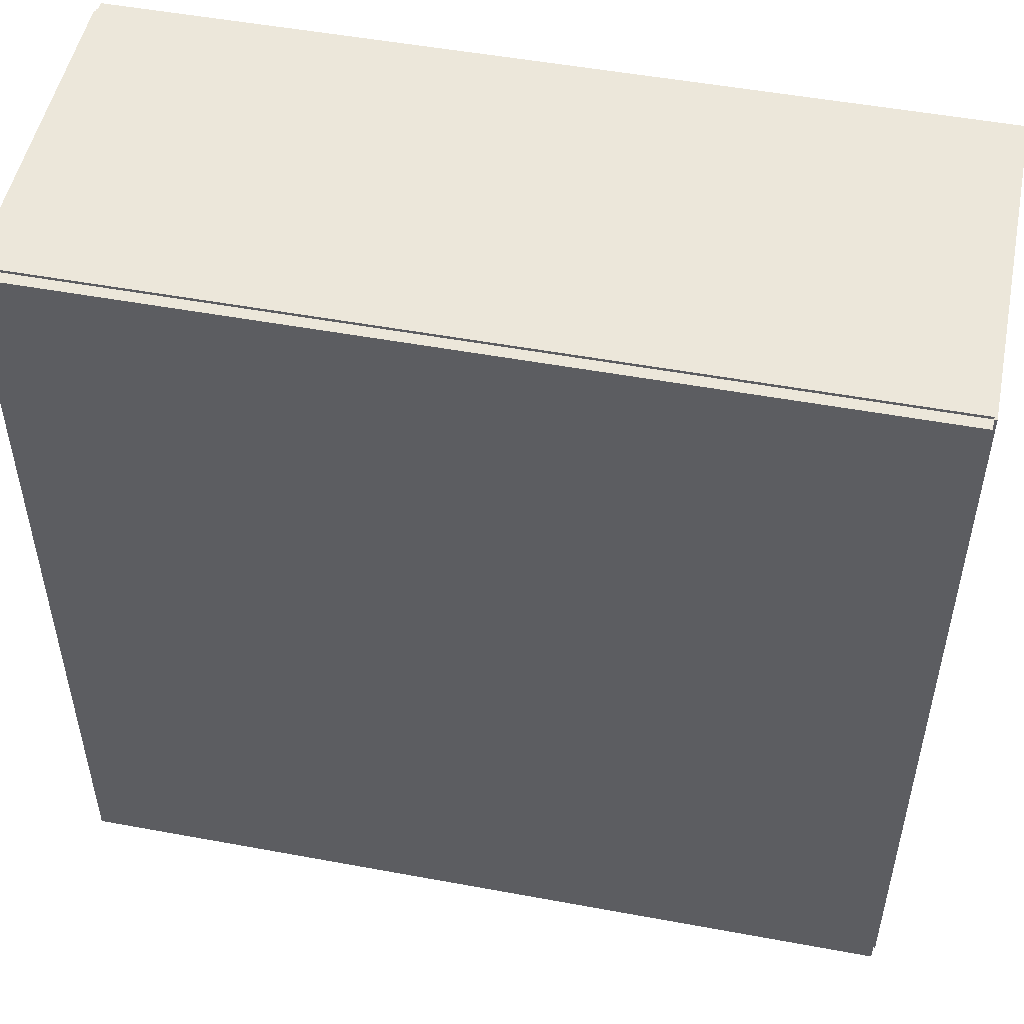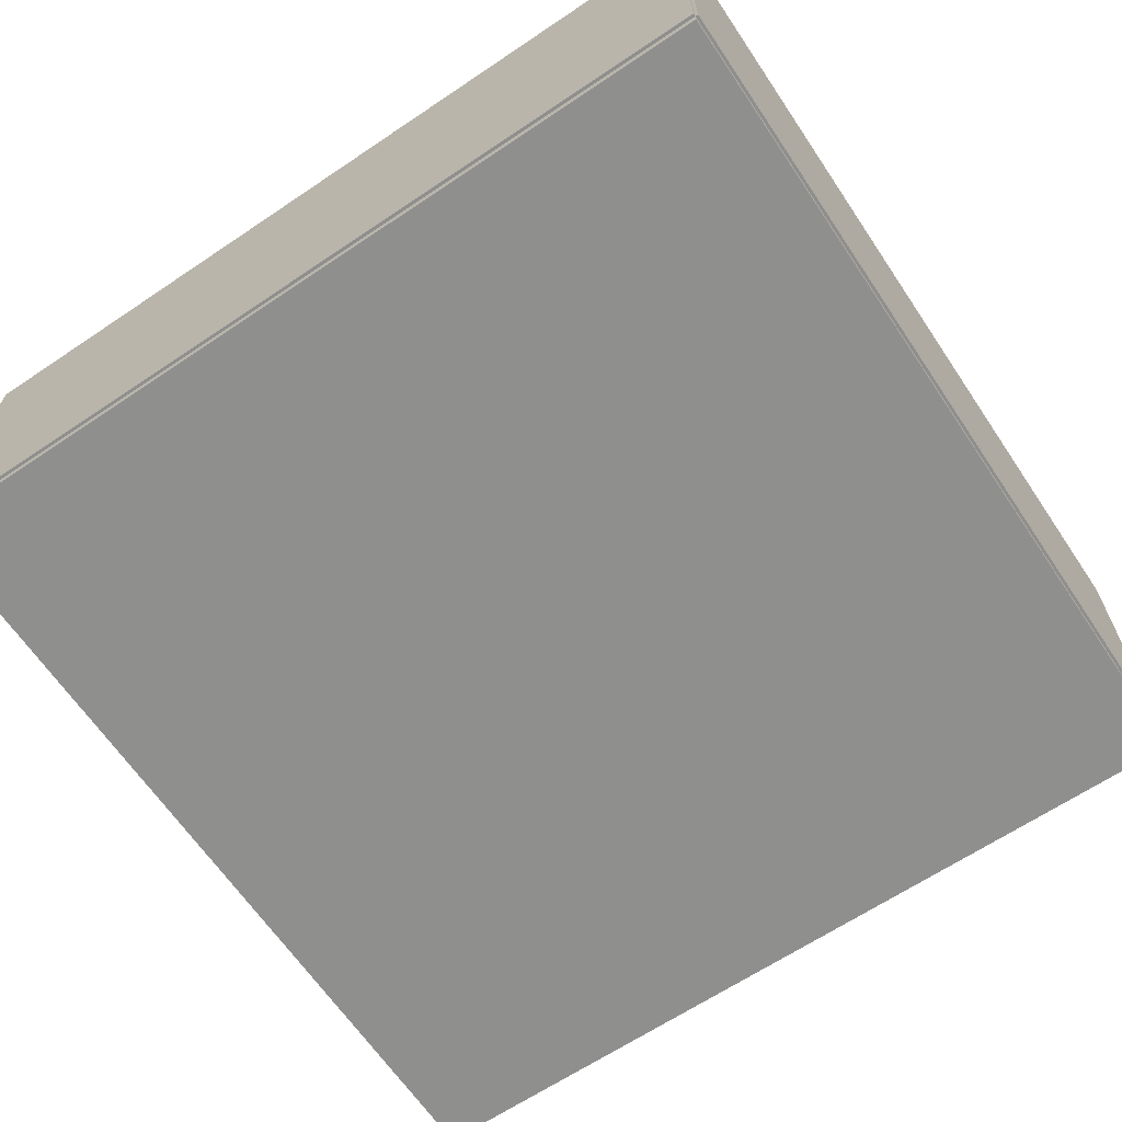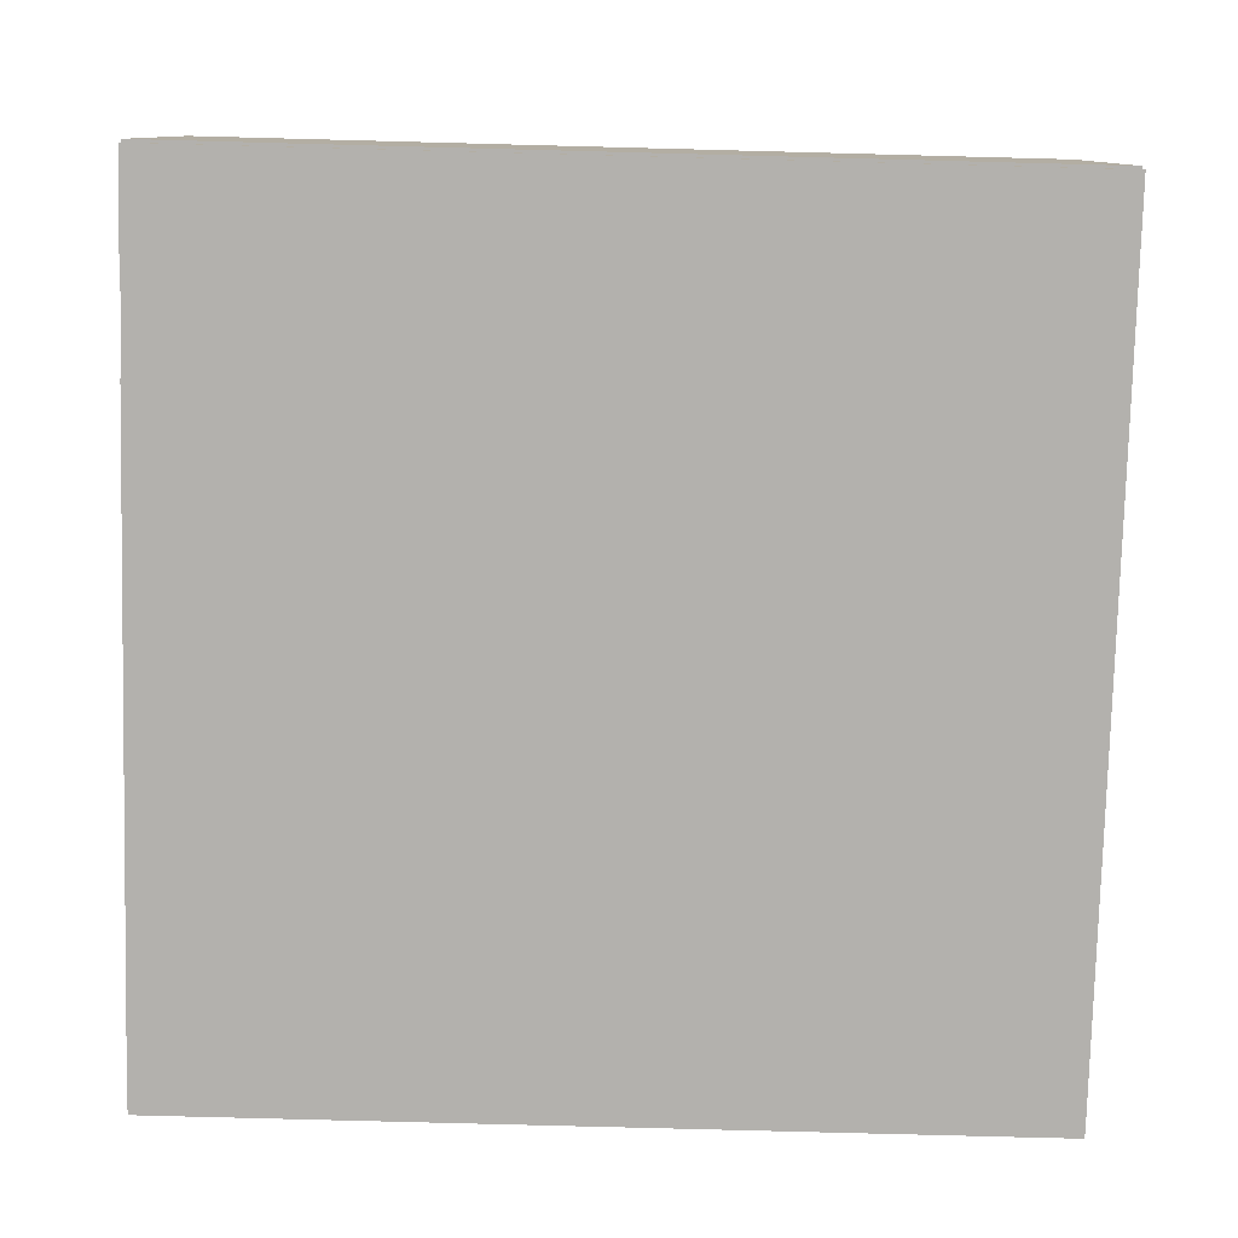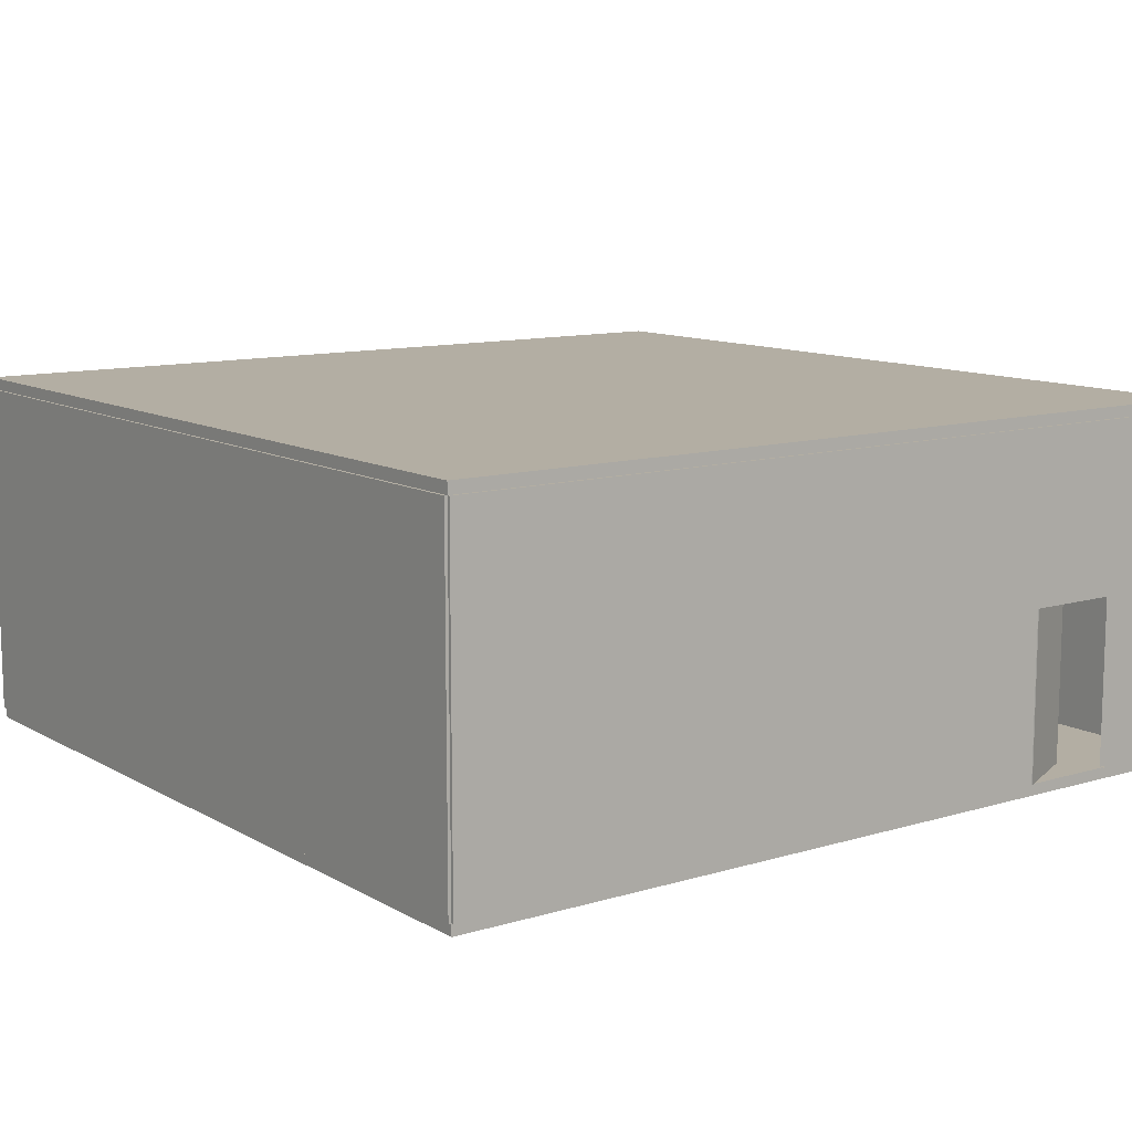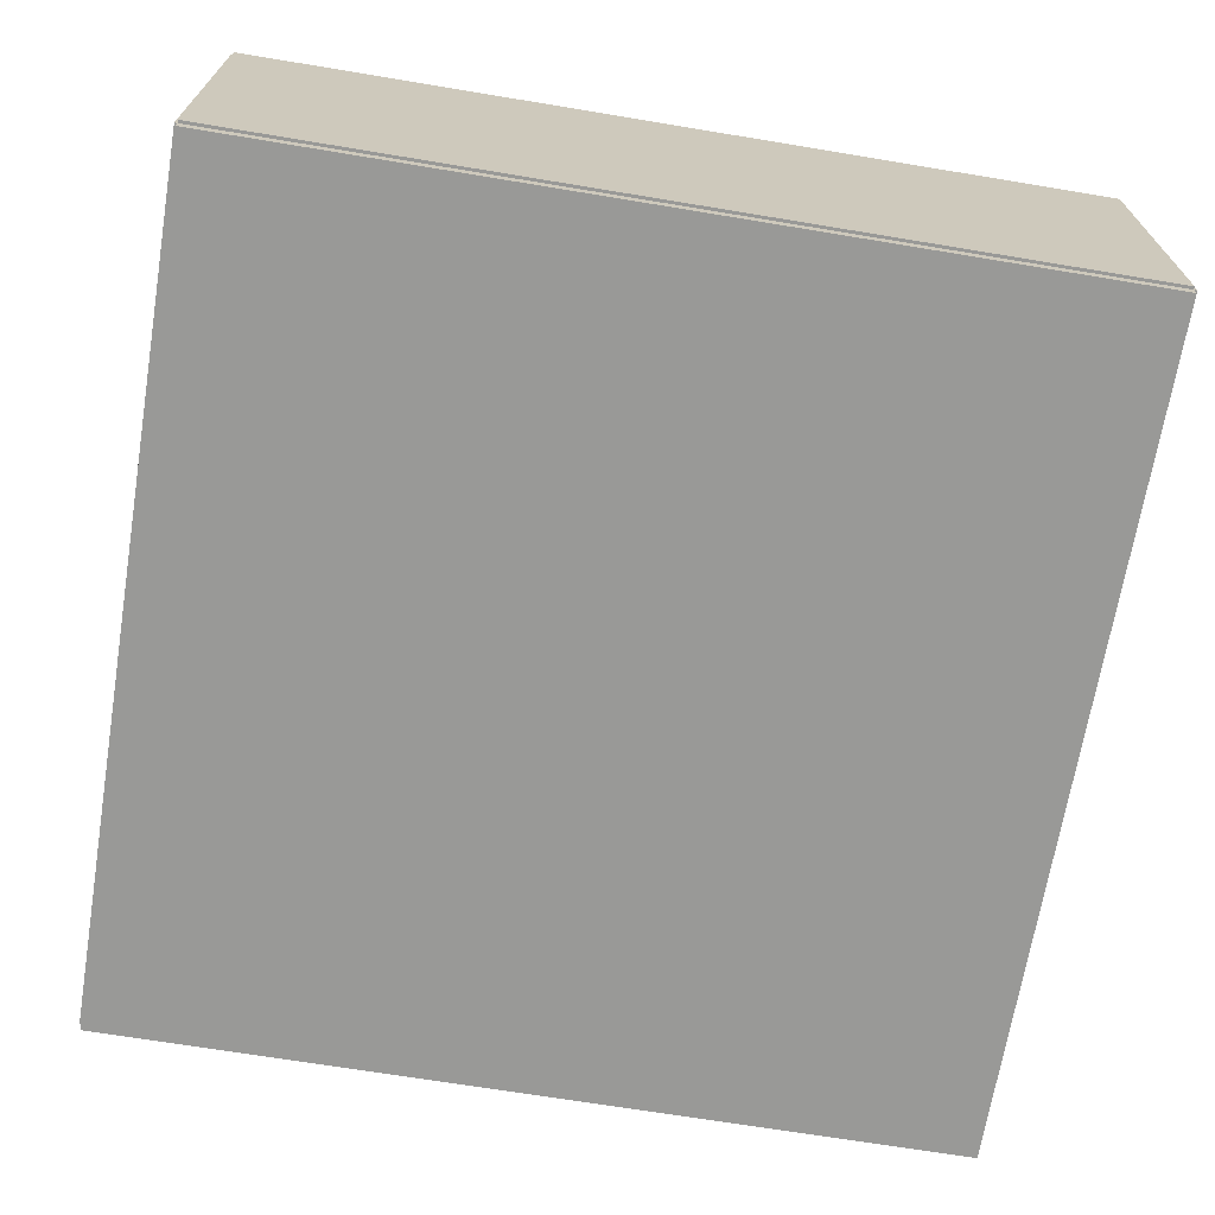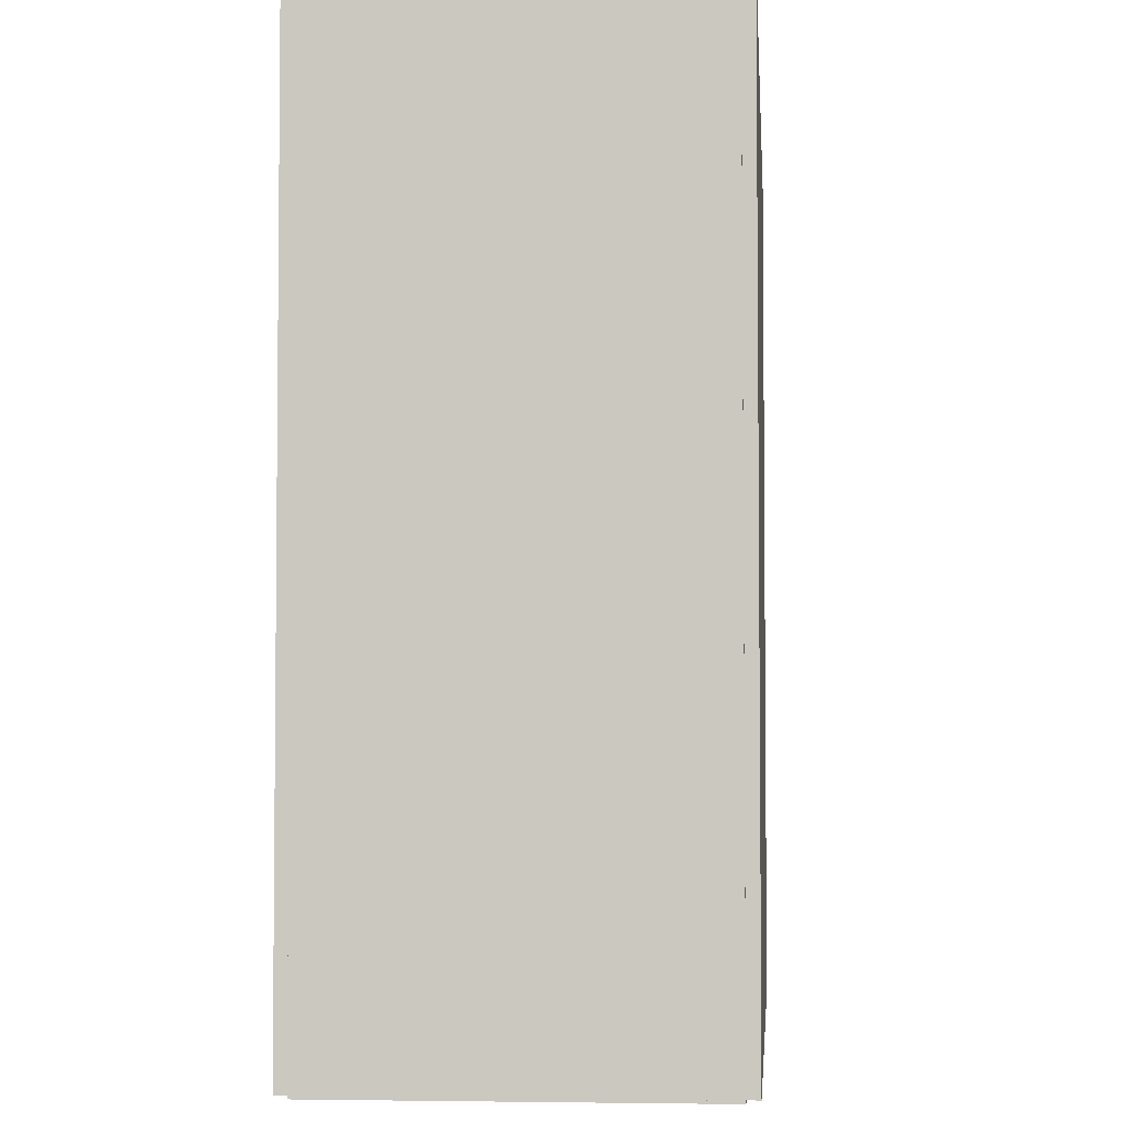
<metadata>
{"format":"obj","ext":"obj","renderer":"f3d","projection":"perspective","resolution":1024,"background":"white","views":[{"elev":50.9,"azim":-168.6,"up":"+Z"},{"elev":-65.3,"azim":-56.0,"up":"+Y"},{"elev":-79.2,"azim":-91.5,"up":"+Y"},{"elev":11.0,"azim":143.6,"up":"+Y"},{"elev":-68.8,"azim":80.6,"up":"+Y"},{"elev":-3.8,"azim":-85.4,"up":"+Z"}]}
</metadata>
<code>
o Cube
v 7.45 0 7.5
v 7.45 6 7.5
v 7.45 0 -7.5
v 7.45 6 -7.5
v 7.55 0 7.5
v 7.55 6 7.5
v 7.55 0 -7.5
v 7.55 6 -7.5
f 2 3 1
f 4 7 3
f 8 5 7
f 6 1 5
f 7 1 3
f 4 6 8
f 2 4 3
f 4 8 7
f 8 6 5
f 6 2 1
f 7 5 1
f 4 2 6
o Cube.001
v -7.5 0 -7.45
v -7.5 6 -7.45
v -7.5 0 -7.55
v -7.5 6 -7.55
v 7.5 0 -7.45
v 7.5 6 -7.45
v 7.5 0 -7.55
v 7.5 6 -7.55
v -4.038 0 -7.55
v -4.038 6 -7.55
v -4.038 0 -7.45
v -4.038 6 -7.45
v -5.827 0 -7.55
v -5.827 6 -7.45
v -5.827 6 -7.55
v -5.827 0 -7.45
v -7.5 3 -7.45
v -7.5 3 -7.55
v 7.5 3 -7.55
v 7.5 3 -7.45
v -4.038 3 -7.45
v -4.038 3 -7.55
v -5.827 3 -7.55
v -5.827 3 -7.45
f 10 26 25
f 18 27 30
f 16 28 27
f 22 25 32
f 15 19 17
f 12 22 23
f 18 14 16
f 14 29 28
f 23 30 31
f 12 31 26
f 21 9 11
f 23 20 18
f 20 32 29
f 26 21 11
f 28 19 13
f 32 9 24
f 27 13 15
f 30 15 17
f 25 11 9
f 10 12 26
f 18 16 27
f 16 14 28
f 22 10 25
f 15 13 19
f 12 10 22
f 18 20 14
f 14 20 29
f 23 18 30
f 12 23 31
f 21 24 9
f 23 22 20
f 20 22 32
f 26 31 21
f 28 29 19
f 32 25 9
f 27 28 13
f 30 27 15
f 25 26 11
o Cube.002
v -7.55 0 7.5
v -7.55 6 7.5
v -7.55 0 -7.5
v -7.55 6 -7.5
v -7.45 0 7.5
v -7.45 6 7.5
v -7.45 0 -7.5
v -7.45 6 -7.5
f 34 35 33
f 36 39 35
f 40 37 39
f 38 33 37
f 39 33 35
f 36 38 40
f 34 36 35
f 36 40 39
f 40 38 37
f 38 34 33
f 39 37 33
f 36 34 38
o Cube.003
v -7.5 0 7.55
v -7.5 6 7.55
v -7.5 0 7.45
v -7.5 6 7.45
v 7.5 0 7.55
v 7.5 6 7.55
v 7.5 0 7.45
v 7.5 6 7.45
f 42 43 41
f 44 47 43
f 48 45 47
f 46 41 45
f 47 41 43
f 44 46 48
f 42 44 43
f 44 48 47
f 48 46 45
f 46 42 41
f 47 45 41
f 44 42 46
o Cube.005
v -7.5 -0.2 7.5
v -7.5 0 7.5
v -7.5 -0.2 -7.5
v -7.5 0 -7.5
v 7.5 -0.2 7.5
v 7.5 0 7.5
v 7.5 -0.2 -7.5
v 7.5 0 -7.5
f 50 51 49
f 52 55 51
f 56 53 55
f 54 49 53
f 55 49 51
f 52 54 56
f 50 52 51
f 52 56 55
f 56 54 53
f 54 50 49
f 55 53 49
f 52 50 54
o Cube.004
v -5.366 0 -6.765
v -5.366 3 -6.765
v -5.411 0 -6.854
v -5.411 3 -6.854
v -4.029 0 -7.446
v -4.029 3 -7.446
v -4.074 0 -7.535
v -4.074 3 -7.535
f 58 59 57
f 60 63 59
f 64 61 63
f 62 57 61
f 63 57 59
f 60 62 64
f 58 60 59
f 60 64 63
f 64 62 61
f 62 58 57
f 63 61 57
f 60 58 62
o Cube.006
v -7.5 6 7.5
v -7.5 6.2 7.5
v -7.5 6 -7.5
v -7.5 6.2 -7.5
v 7.5 6 7.5
v 7.5 6.2 7.5
v 7.5 6 -7.5
v 7.5 6.2 -7.5
f 66 67 65
f 68 71 67
f 72 69 71
f 70 65 69
f 71 65 67
f 68 70 72
f 66 68 67
f 68 72 71
f 72 70 69
f 70 66 65
f 71 69 65
f 68 66 70

</code>
